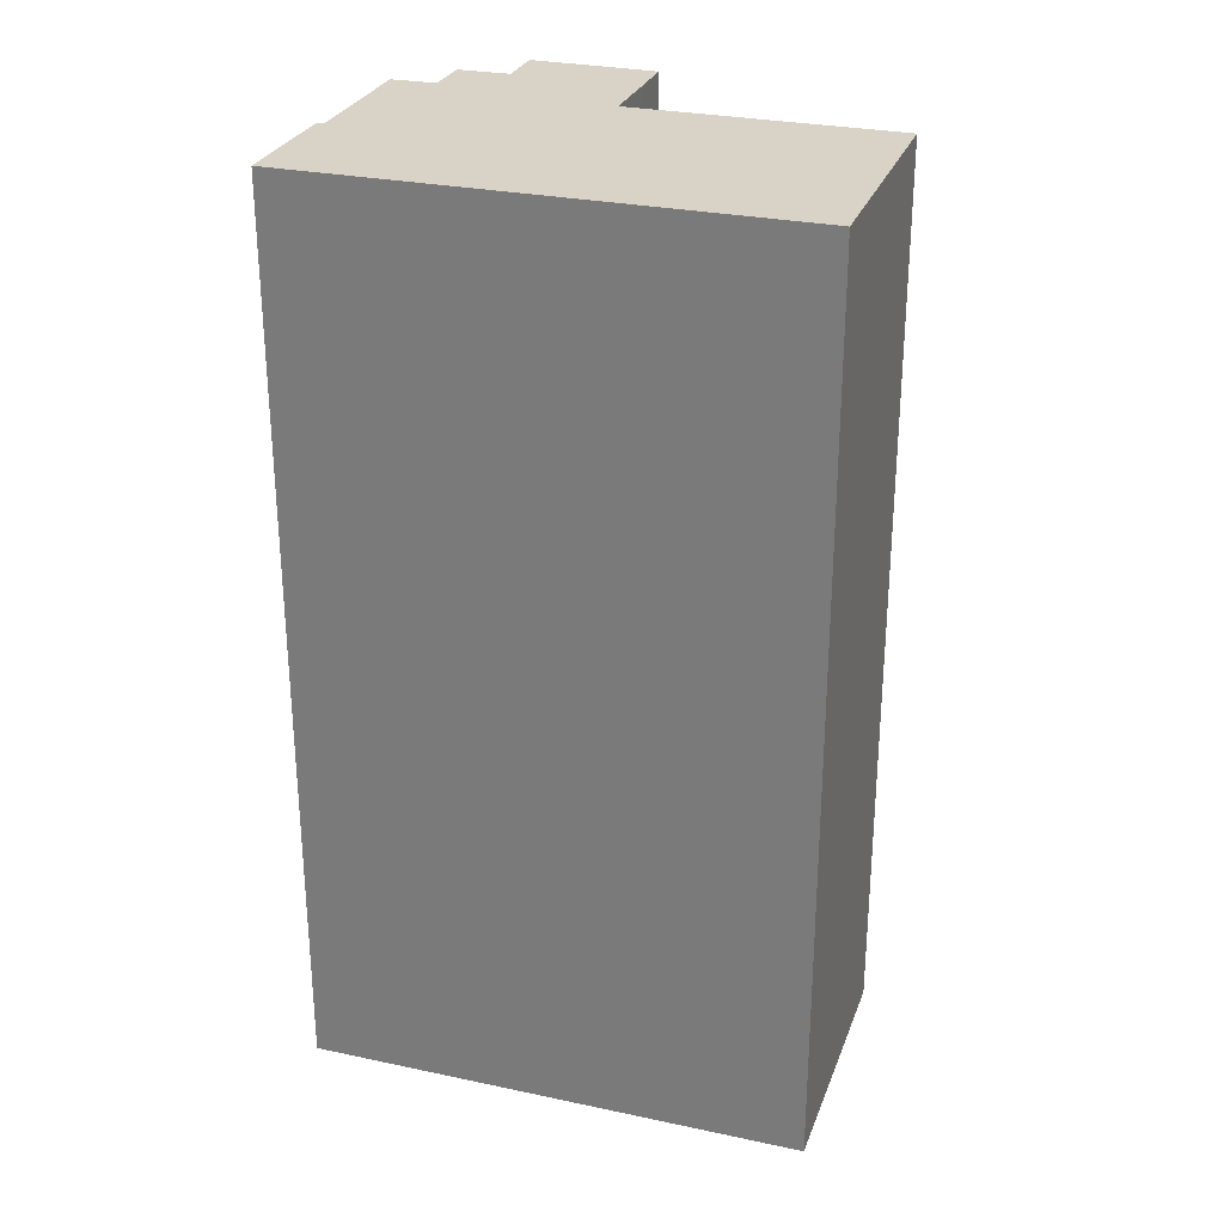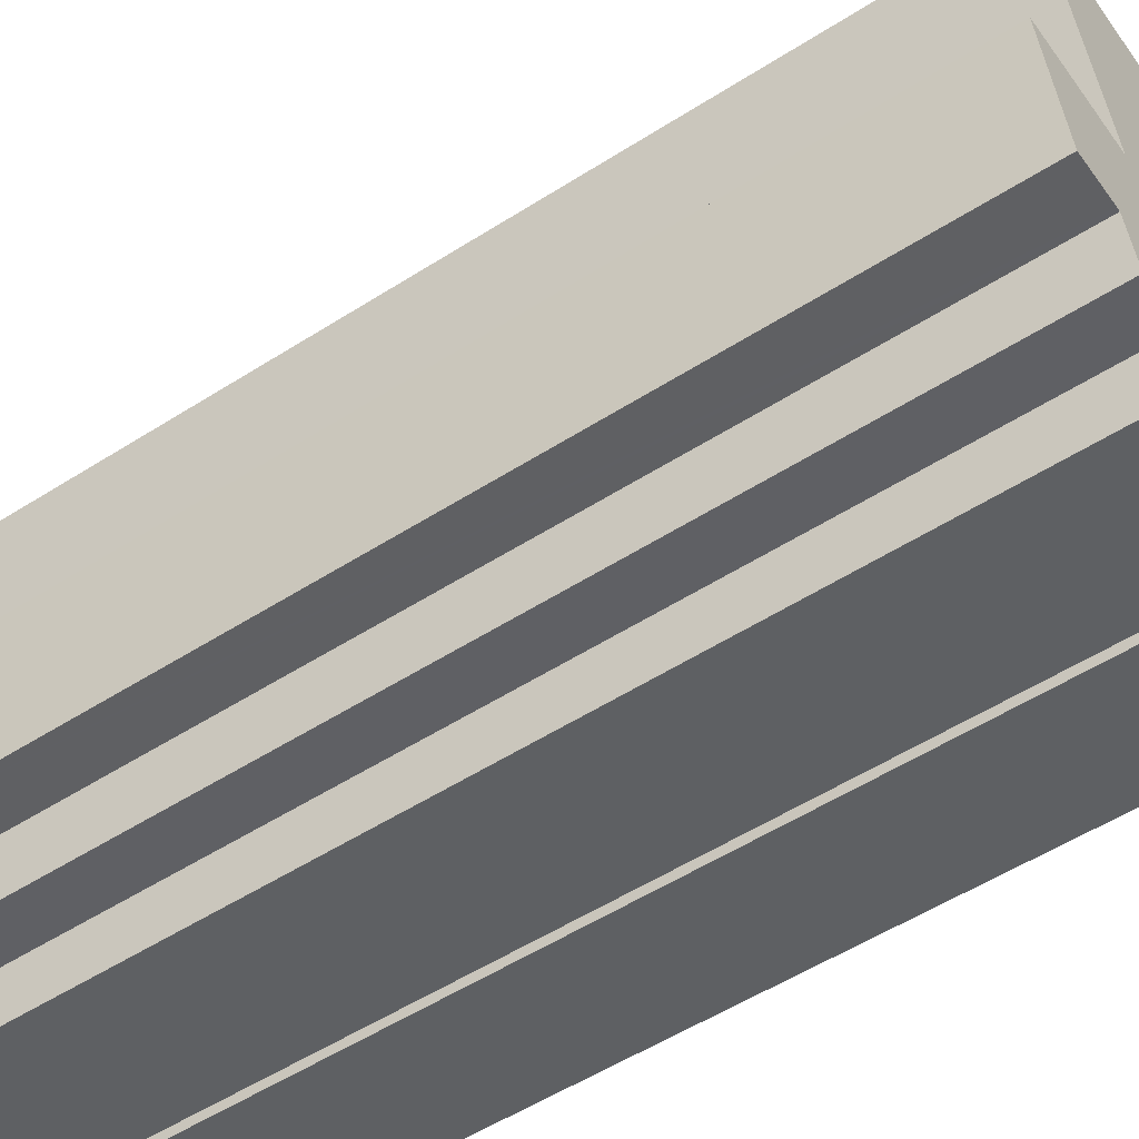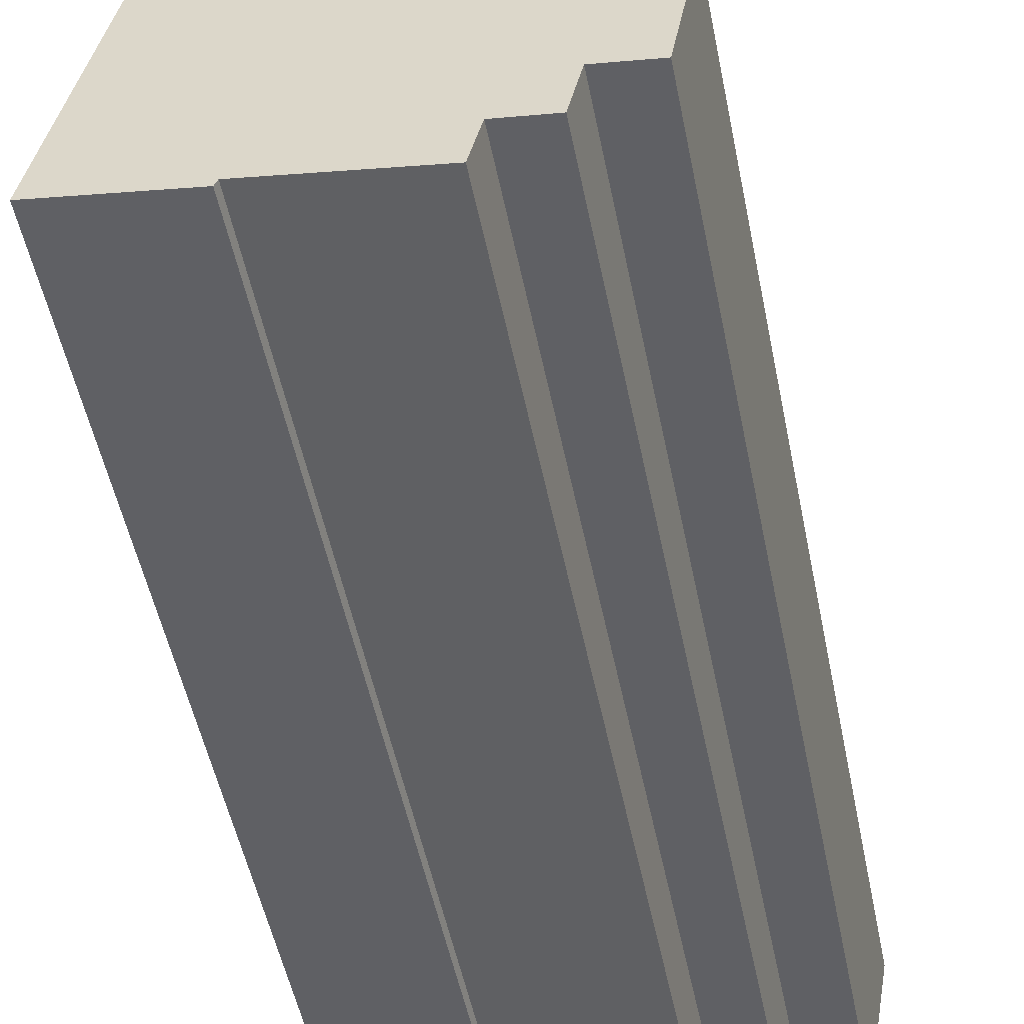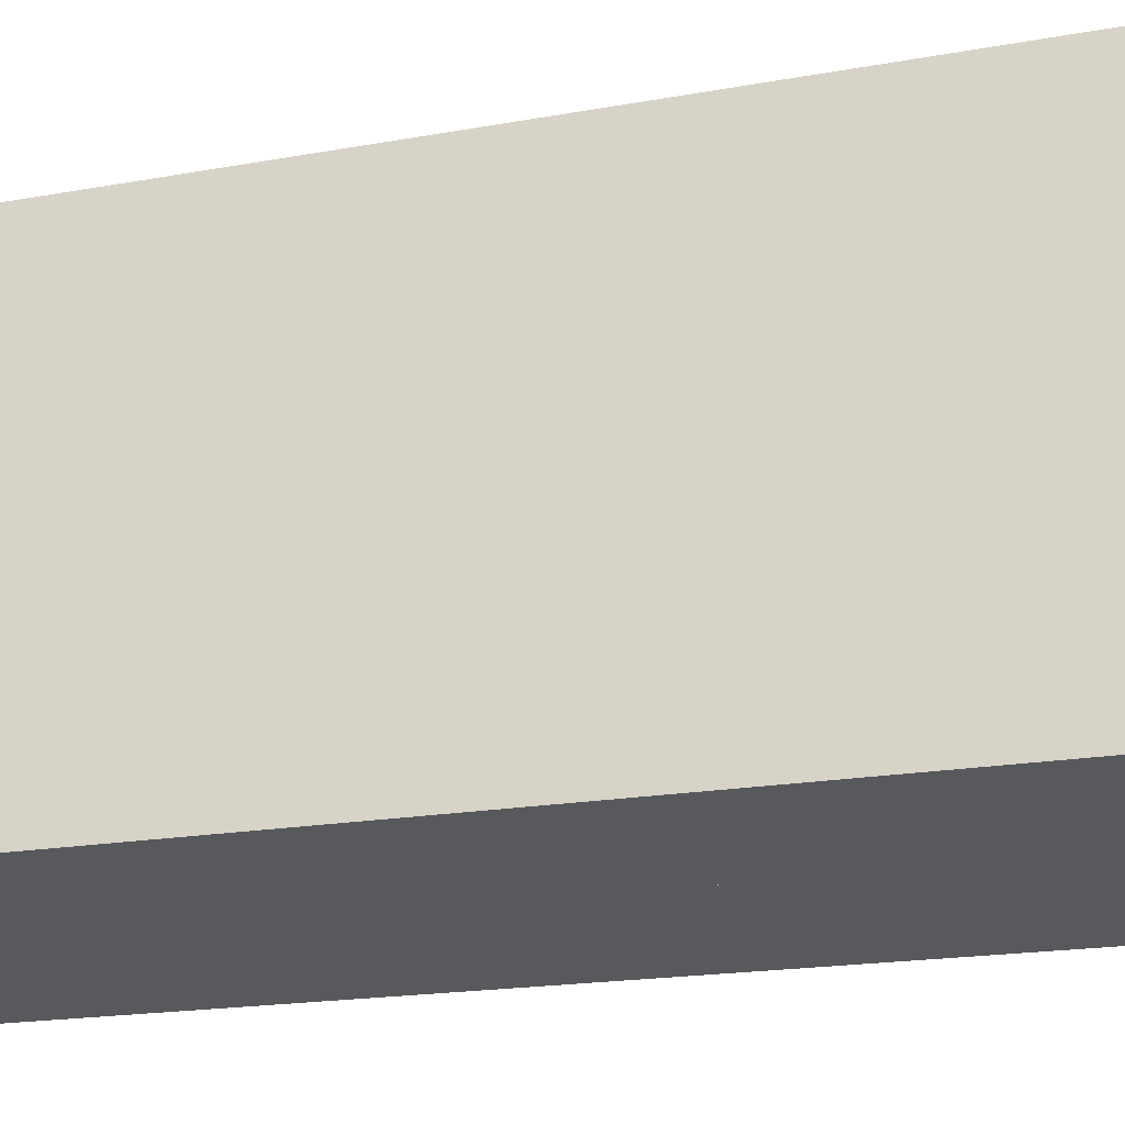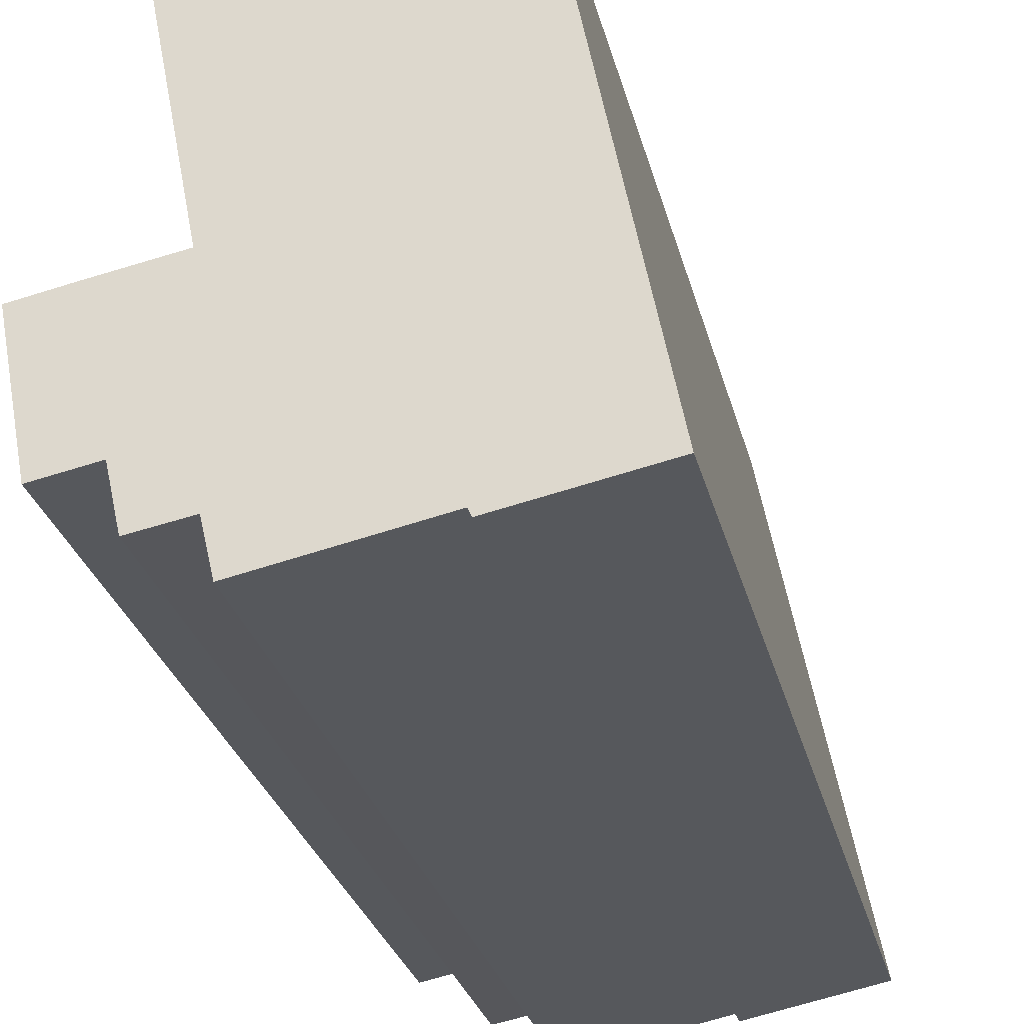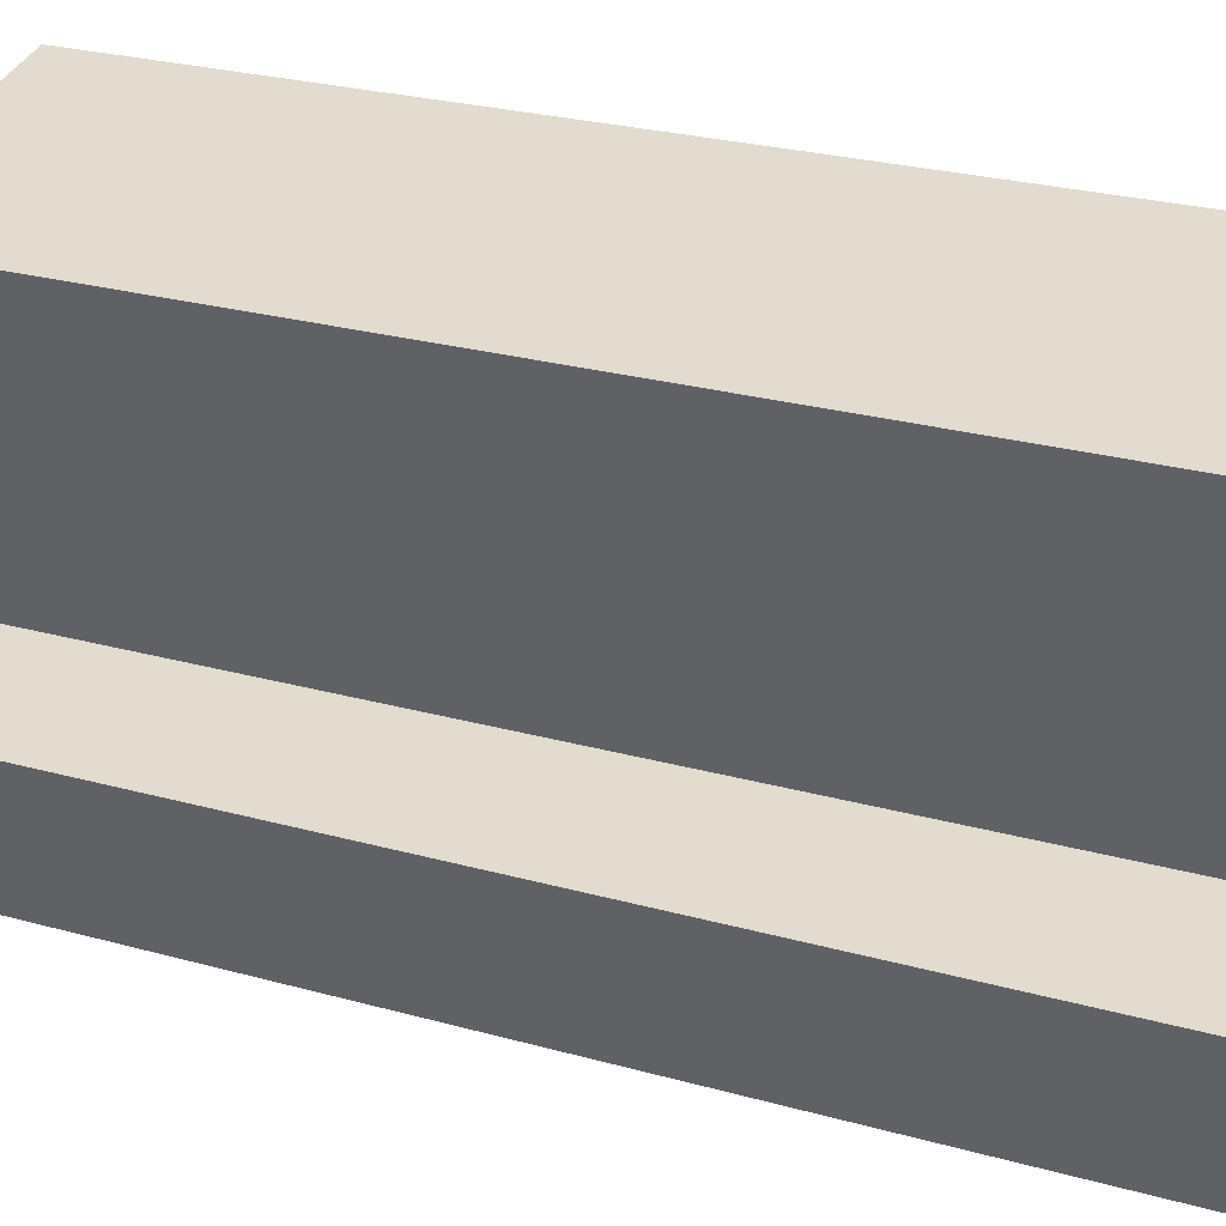
<metadata>
{"format":"obj","ext":"obj","renderer":"f3d","projection":"perspective","resolution":1024,"background":"white","views":[{"elev":28.0,"azim":-61.0,"up":"+Y"},{"elev":-55.3,"azim":123.8,"up":"+Z"},{"elev":-52.3,"azim":11.5,"up":"+Z"},{"elev":-18.5,"azim":-70.6,"up":"+Z"},{"elev":-27.8,"azim":-166.8,"up":"+Z"},{"elev":26.1,"azim":113.8,"up":"+Z"}]}
</metadata>
<code>
v  2.923 27.56 14.9
v  3.814 27.56 -0.759
v  0 27.56 1.688e-15
v  3.896 27.56 -0.558
v  8.348 27.56 -1.46
v  8.66 27.56 -0.108
v  10.12 27.56 -0.376
v  10.46 27.56 1.188
v  10.58 27.56 1.165
v  9.066 27.56 5.408
v  12.02 27.56 0.885
v  10.6 27.56 13.41
v  12.68 27.56 4.542
v  11.16 27.56 5.016
v  11.33 27.56 4.982
v  12.71 27.56 4.71
v  12.02 -5.419e-17 0.885
v  10.46 -7.274e-17 1.188
v  10.58 -7.134e-17 1.165
v  10.12 2.302e-17 -0.376
v  8.66 6.613e-18 -0.108
v  8.348 8.94e-17 -1.46
v  3.896 3.417e-17 -0.558
v  3.814 4.648e-17 -0.759
v  0 0 0
v  10.6 -8.209e-16 13.41
v  9.066 -3.311e-16 5.408
v  12.68 -2.781e-16 4.542
v  12.71 -2.884e-16 4.71
v  2.923 -9.125e-16 14.9
v  11.16 -3.071e-16 5.016
v  11.33 -3.051e-16 4.982
g defaultobject
f 1 2 3
f 2 1 4
f 4 1 5
f 5 1 6
f 6 1 7
f 7 1 8
f 8 1 9
f 9 1 10
f 9 10 11
f 10 1 12
f 10 13 11
f 13 10 14
f 13 14 15
f 13 15 16
f 17 9 11
f 9 17 8
f 8 17 18
f 18 17 19
f 20 6 7
f 6 20 21
f 22 4 5
f 4 22 23
f 24 3 2
f 3 24 25
f 18 7 8
f 7 18 20
f 21 5 6
f 5 21 22
f 23 2 4
f 2 23 24
f 26 10 12
f 10 26 27
f 13 17 11
f 17 13 16
f 17 16 28
f 28 16 29
f 25 1 3
f 1 25 30
f 30 12 1
f 12 30 26
f 27 14 10
f 14 27 15
f 15 27 16
f 16 27 31
f 16 31 29
f 29 31 32
f 18 27 20
f 27 18 31
f 31 18 19
f 31 19 17
f 31 17 28
f 31 28 32
f 32 28 29
f 24 30 25
f 30 24 23
f 30 23 22
f 30 22 27
f 30 27 26
f 27 22 21
f 27 21 20

</code>
